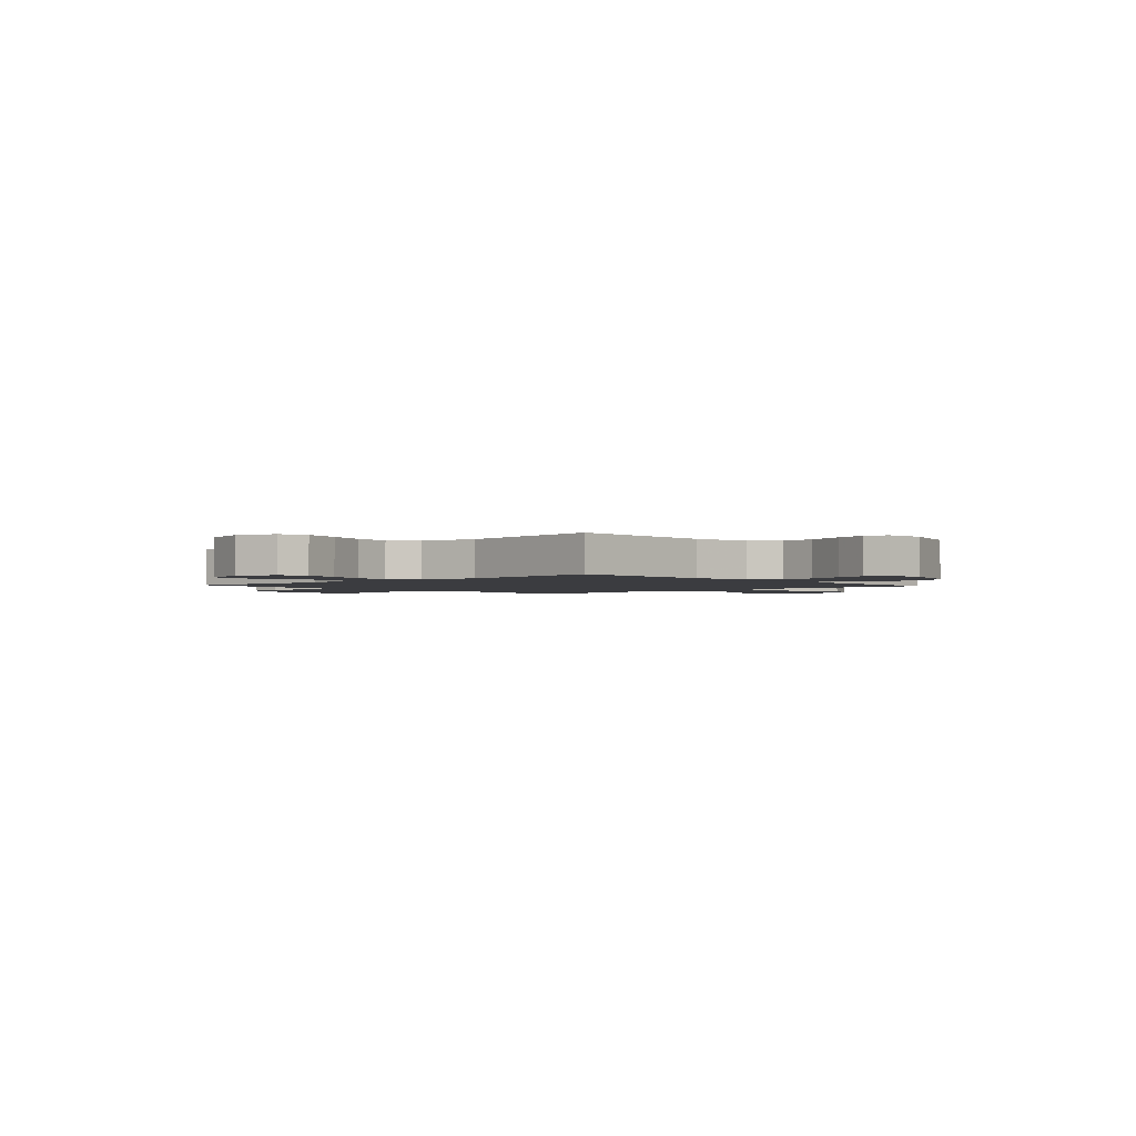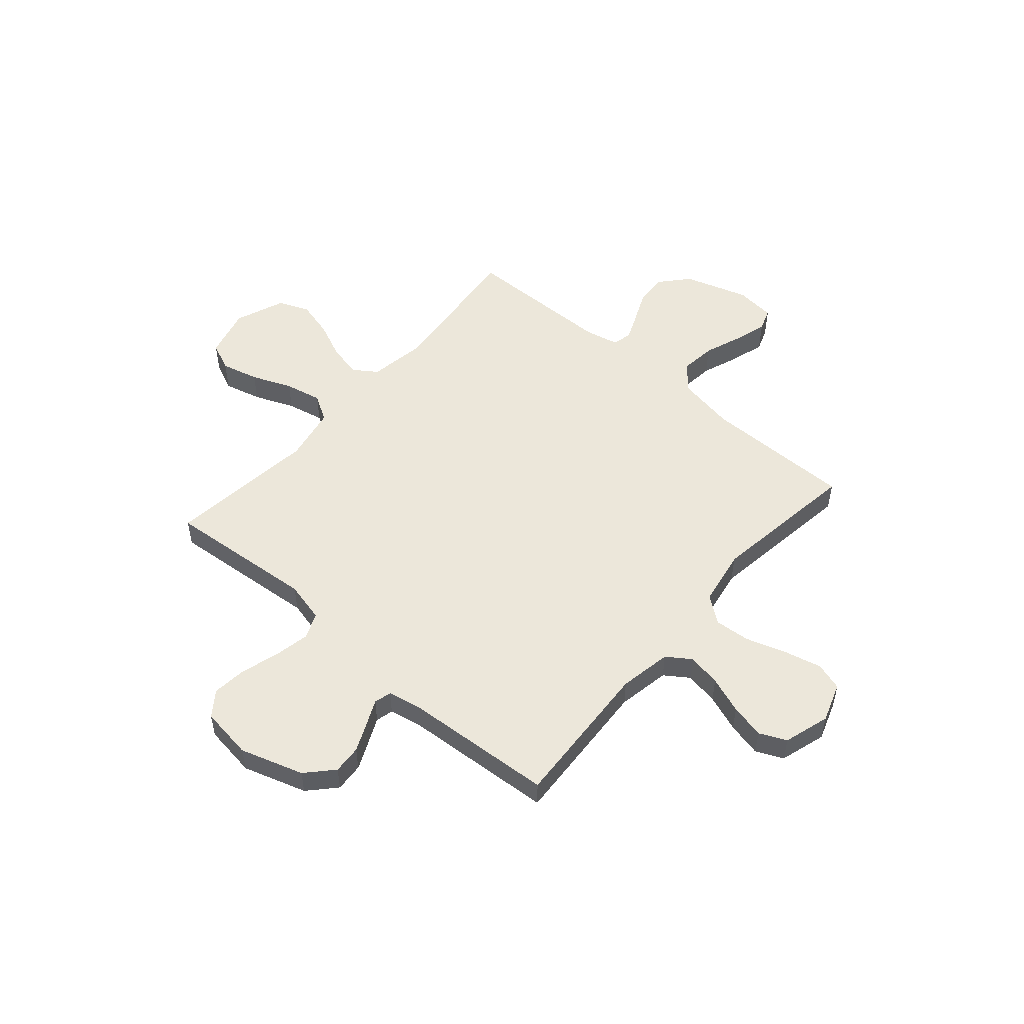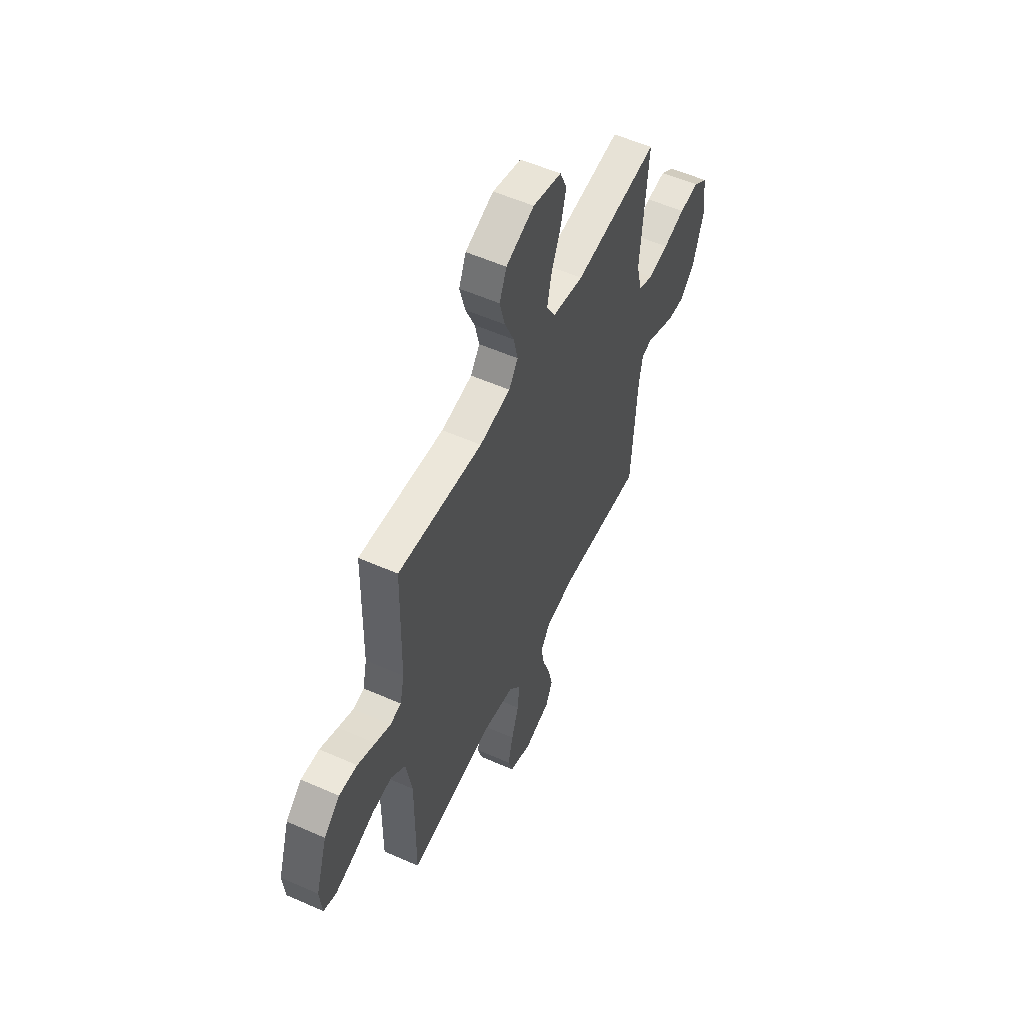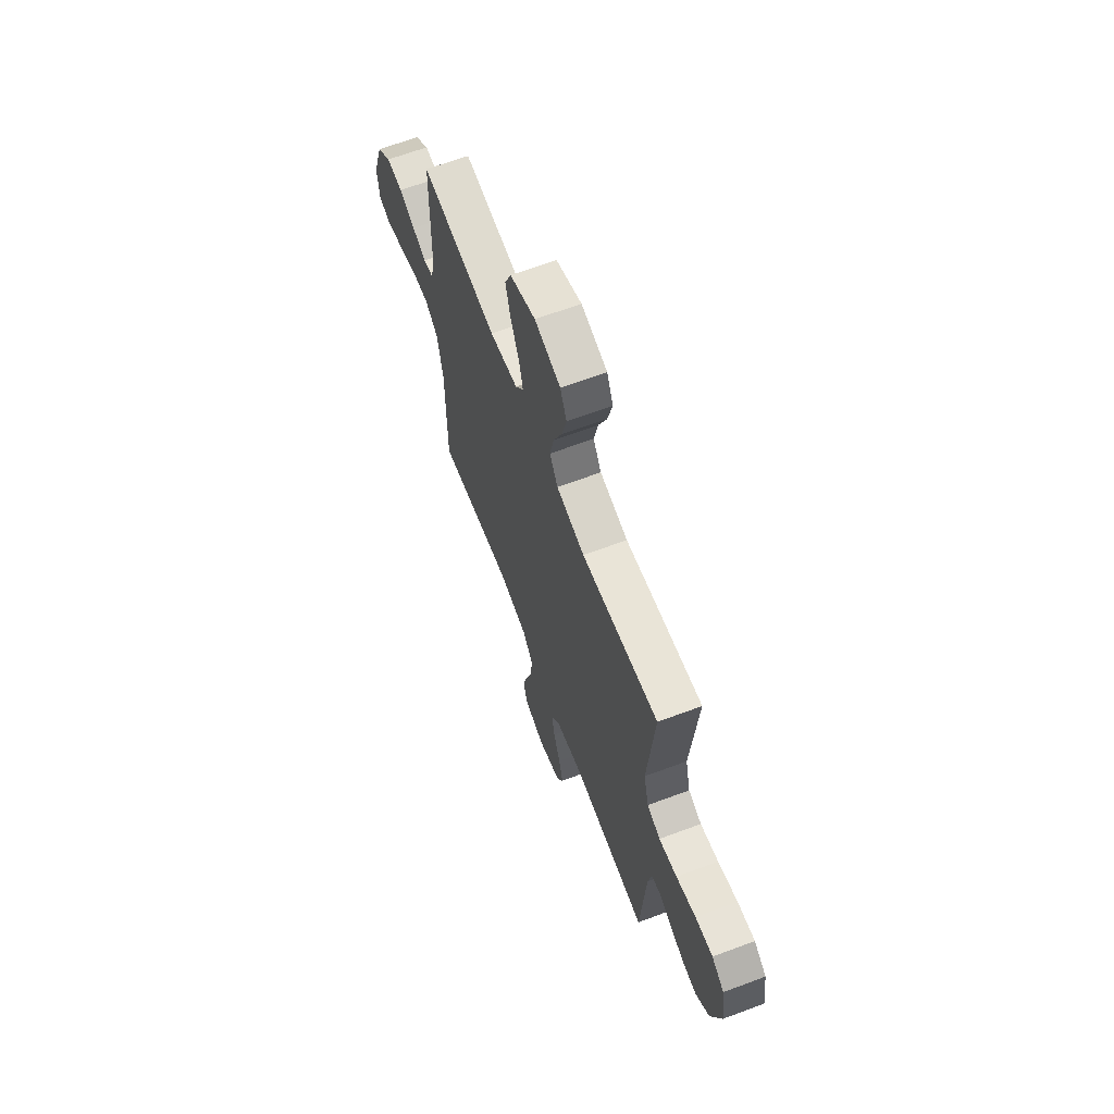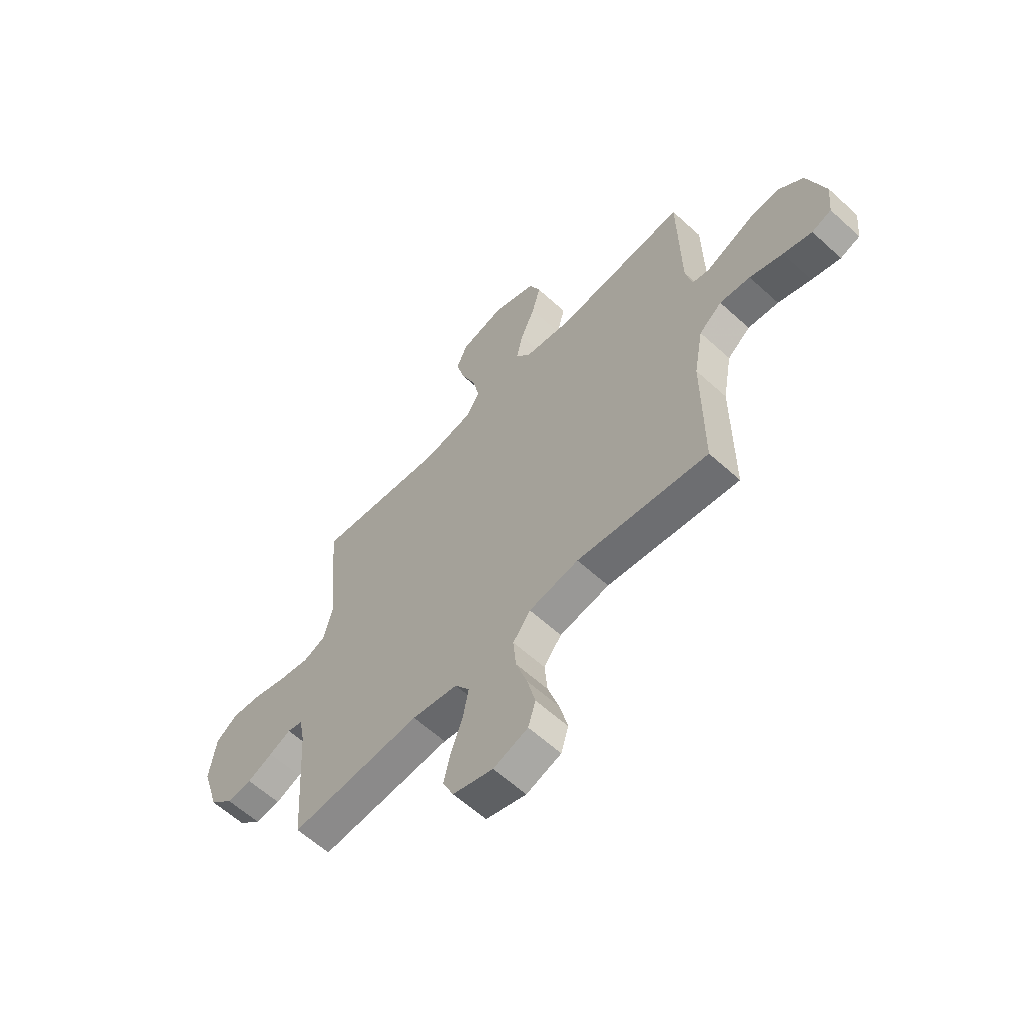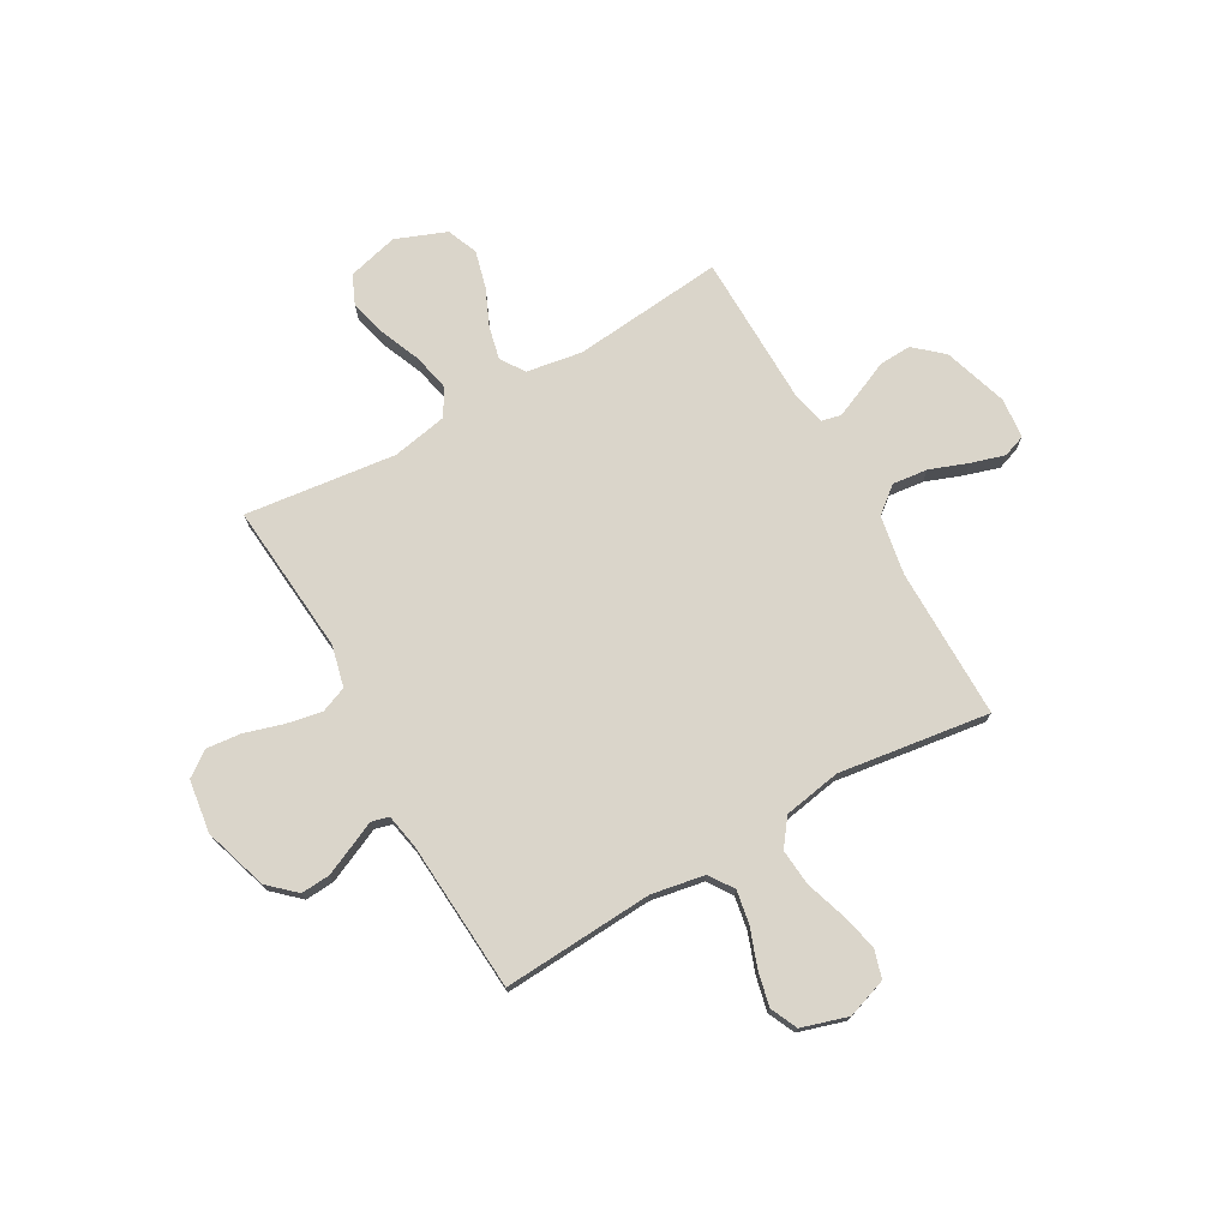
<metadata>
{"format":"obj","ext":"obj","renderer":"f3d","projection":"perspective","resolution":1024,"background":"white","views":[{"elev":-2.0,"azim":-137.8,"up":"+Y"},{"elev":52.2,"azim":130.9,"up":"+Y"},{"elev":55.1,"azim":-64.9,"up":"+Z"},{"elev":65.7,"azim":69.4,"up":"+Z"},{"elev":-60.9,"azim":-132.9,"up":"+Z"},{"elev":74.2,"azim":150.4,"up":"+Y"}]}
</metadata>
<code>
v -0.5 0.07 0.5
v -0.2 0.07 0.471
v -0.09 0.07 0.489
v -0.058 0.07 0.536
v -0.073 0.07 0.602
v -0.106 0.07 0.677
v -0.125 0.07 0.75
v -0.1 0.07 0.811
v 0 0.07 0.85
v 0.101 0.07 0.824
v 0.126 0.07 0.767
v 0.107 0.07 0.692
v 0.074 0.07 0.612
v 0.058 0.07 0.538
v 0.09 0.07 0.485
v 0.2 0.07 0.464
v 0.5 0.07 0.5
v 0.474 0.07 0.2
v 0.494 0.07 0.118
v 0.546 0.07 0.097
v 0.617 0.07 0.111
v 0.694 0.07 0.134
v 0.763 0.07 0.141
v 0.812 0.07 0.105
v 0.827 0.07 0
v 0.787 0.07 -0.127
v 0.734 0.07 -0.176
v 0.676 0.07 -0.172
v 0.618 0.07 -0.146
v 0.568 0.07 -0.123
v 0.533 0.07 -0.132
v 0.52 0.07 -0.2
v 0.5 0.07 -0.5
v 0.2 0.07 -0.482
v 0.095 0.07 -0.501
v 0.062 0.07 -0.549
v 0.074 0.07 -0.616
v 0.101 0.07 -0.69
v 0.117 0.07 -0.759
v 0.092 0.07 -0.813
v 0 0.07 -0.841
v -0.079 0.07 -0.814
v -0.096 0.07 -0.758
v -0.078 0.07 -0.683
v -0.052 0.07 -0.603
v -0.046 0.07 -0.531
v -0.086 0.07 -0.478
v -0.2 0.07 -0.458
v -0.5 0.07 -0.5
v -0.499 0.07 -0.2
v -0.52 0.07 -0.082
v -0.572 0.07 -0.04
v -0.642 0.07 -0.048
v -0.718 0.07 -0.076
v -0.784 0.07 -0.096
v -0.829 0.07 -0.08
v -0.837 0.07 0
v -0.796 0.07 0.128
v -0.74 0.07 0.177
v -0.676 0.07 0.174
v -0.613 0.07 0.146
v -0.559 0.07 0.123
v -0.52 0.07 0.132
v -0.505 0.07 0.2
v -0.5 0 0.5
v -0.2 0 0.471
v -0.09 0 0.489
v -0.058 0 0.536
v -0.073 0 0.602
v -0.106 0 0.677
v -0.125 0 0.75
v -0.1 0 0.811
v 0 0 0.85
v 0.101 0 0.824
v 0.126 0 0.767
v 0.107 0 0.692
v 0.074 0 0.612
v 0.058 0 0.538
v 0.09 0 0.485
v 0.2 0 0.464
v 0.5 0 0.5
v 0.474 0 0.2
v 0.494 0 0.118
v 0.546 0 0.097
v 0.617 0 0.111
v 0.694 0 0.134
v 0.763 0 0.141
v 0.812 0 0.105
v 0.827 0 0
v 0.787 0 -0.127
v 0.734 0 -0.176
v 0.676 0 -0.172
v 0.618 0 -0.146
v 0.568 0 -0.123
v 0.533 0 -0.132
v 0.52 0 -0.2
v 0.5 0 -0.5
v 0.2 0 -0.482
v 0.095 0 -0.501
v 0.062 0 -0.549
v 0.074 0 -0.616
v 0.101 0 -0.69
v 0.117 0 -0.759
v 0.092 0 -0.813
v 0 0 -0.841
v -0.079 0 -0.814
v -0.096 0 -0.758
v -0.078 0 -0.683
v -0.052 0 -0.603
v -0.046 0 -0.531
v -0.086 0 -0.478
v -0.2 0 -0.458
v -0.5 0 -0.5
v -0.499 0 -0.2
v -0.52 0 -0.082
v -0.572 0 -0.04
v -0.642 0 -0.048
v -0.718 0 -0.076
v -0.784 0 -0.096
v -0.829 0 -0.08
v -0.837 0 0
v -0.796 0 0.128
v -0.74 0 0.177
v -0.676 0 0.174
v -0.613 0 0.146
v -0.559 0 0.123
v -0.52 0 0.132
v -0.505 0 0.2
f 58 59 60 61
f 58 61 62
f 57 58 62
f 56 57 62 63
f 53 54 55 56
f 48 49 50
f 47 48 50 51
f 42 43 44 45
f 40 41 42 45
f 40 45 46
f 37 38 39 40
f 36 37 40 46
f 35 36 46 47
f 32 33 34
f 31 32 34 35
f 27 28 29 30
f 25 26 27 30
f 25 30 31
f 24 25 31
f 21 22 23 24
f 20 21 24 31
f 19 20 31 35
f 16 17 18
f 15 16 18 19
f 10 11 12 13
f 10 13 14
f 9 10 14
f 8 9 14
f 5 6 7 8
f 4 5 8 14
f 3 4 14 15
f 64 1 2
f 63 64 2 3
f 53 56 63
f 52 53 63 3
f 19 35 47 51
f 19 51 52
f 3 15 19 52
f 125 124 123 122
f 126 125 122
f 126 122 121
f 127 126 121 120
f 120 119 118 117
f 114 113 112
f 115 114 112 111
f 109 108 107 106
f 109 106 105 104
f 110 109 104
f 104 103 102 101
f 110 104 101 100
f 111 110 100 99
f 98 97 96
f 99 98 96 95
f 94 93 92 91
f 94 91 90 89
f 95 94 89
f 95 89 88
f 88 87 86 85
f 95 88 85 84
f 99 95 84 83
f 82 81 80
f 83 82 80 79
f 77 76 75 74
f 78 77 74
f 78 74 73
f 78 73 72
f 72 71 70 69
f 78 72 69 68
f 79 78 68 67
f 66 65 128
f 67 66 128 127
f 127 120 117
f 67 127 117 116
f 115 111 99 83
f 116 115 83
f 116 83 79 67
f 1 65 66 2
f 2 66 67 3
f 3 67 68 4
f 4 68 69 5
f 5 69 70 6
f 6 70 71 7
f 7 71 72 8
f 8 72 73 9
f 9 73 74 10
f 10 74 75 11
f 11 75 76 12
f 12 76 77 13
f 13 77 78 14
f 14 78 79 15
f 15 79 80 16
f 16 80 81 17
f 17 81 82 18
f 18 82 83 19
f 19 83 84 20
f 20 84 85 21
f 21 85 86 22
f 22 86 87 23
f 23 87 88 24
f 24 88 89 25
f 25 89 90 26
f 26 90 91 27
f 27 91 92 28
f 28 92 93 29
f 29 93 94 30
f 30 94 95 31
f 31 95 96 32
f 32 96 97 33
f 33 97 98 34
f 34 98 99 35
f 35 99 100 36
f 36 100 101 37
f 37 101 102 38
f 38 102 103 39
f 39 103 104 40
f 40 104 105 41
f 41 105 106 42
f 42 106 107 43
f 43 107 108 44
f 44 108 109 45
f 45 109 110 46
f 46 110 111 47
f 47 111 112 48
f 48 112 113 49
f 49 113 114 50
f 50 114 115 51
f 51 115 116 52
f 52 116 117 53
f 53 117 118 54
f 54 118 119 55
f 55 119 120 56
f 56 120 121 57
f 57 121 122 58
f 58 122 123 59
f 59 123 124 60
f 60 124 125 61
f 61 125 126 62
f 62 126 127 63
f 63 127 128 64
f 64 128 65 1

</code>
